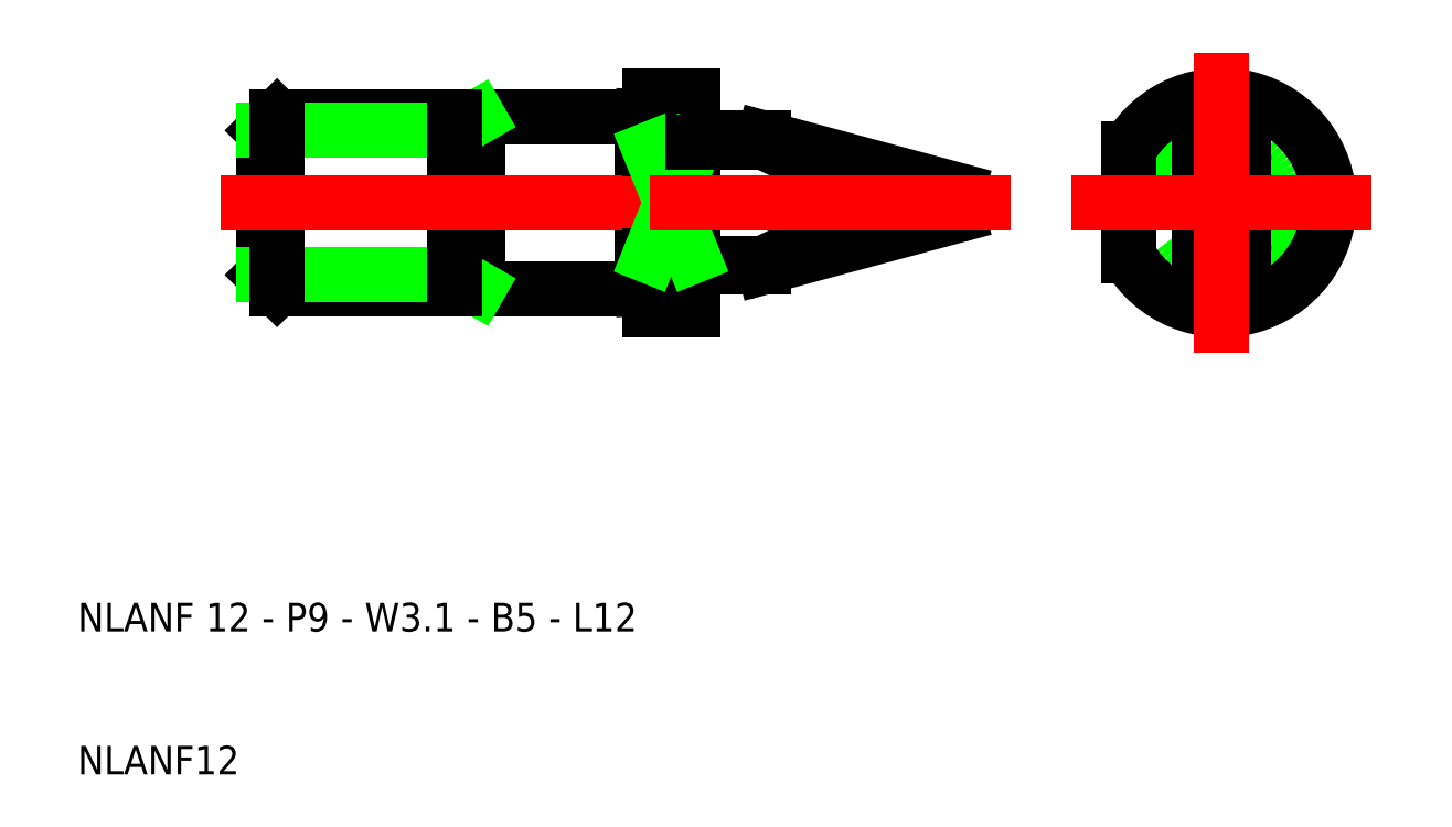
<metadata>
{"format":"dxf","ext":"dxf","renderer":"ezdxf+matplotlib","layout":"modelspace","background":"white","min_lineweight":24,"dpi":150}
</metadata>
<code>
0
SECTION
2
ENTITIES
0
CIRCLE
8
0
10
90
20
50
30
0
40
5.053
0
CIRCLE
8
0
10
90
20
50
30
0
40
6
0
ARC
8
0
10
90
20
47.05
30
0
40
1.55
50
180
51
0
0
ARC
8
0
10
90
20
52.95
30
0
40
1.55
50
0
51
180
0
LINE
8
0
10
91.55
20
52.95
30
0
11
91.55
21
47.05
31
0
0
LINE
8
0
10
88.45
20
52.95
30
0
11
88.45
21
47.05
31
0
0
ARC
8
0
10
90
20
50
30
0
40
7.5
50
209.9
51
150.1
0
LINE
8
0
10
83.5
20
53.74
30
0
11
83.5
21
46.26
31
0
0
LINE
8
CENTER
10
90
20
39.5
30
0
11
90
21
60.5
31
0
0
LINE
8
CENTER
10
100.5
20
50
30
0
11
79.5
21
50
31
0
0
LINE
8
0
10
49.5
20
44
30
0
11
50
21
44.02
31
0
0
LINE
8
0
10
49.5
20
56
30
0
11
50
21
55.98
31
0
0
LINE
8
0
10
50
20
44.02
30
0
11
50
21
55.98
31
0
0
LINE
8
0
10
23
20
44.95
30
0
11
23.95
21
44
31
0
0
LINE
8
0
10
23
20
55.05
30
0
11
23.95
21
56
31
0
0
LINE
8
0
10
23
20
55.05
30
0
11
23
21
44.95
31
0
0
LINE
8
0
10
49.5
20
56
30
0
11
23.95
21
56
31
0
0
LINE
8
0
10
23.95
20
44
30
0
11
49.5
21
44
31
0
0
LINE
8
0
10
49.5
20
56
30
0
11
49.5
21
44
31
0
0
LINE
8
0
10
38
20
56
30
0
11
38
21
44
31
0
0
LINE
8
0
10
36.36
20
44.95
30
0
11
38
21
44
31
0
0
LINE
8
0
10
36.36
20
55.05
30
0
11
38
21
56
31
0
0
LINE
8
0
10
23
20
44.95
30
0
11
36.36
21
44.95
31
0
0
LINE
8
0
10
23
20
55.05
30
0
11
36.36
21
55.05
31
0
0
LINE
8
0
10
23.95
20
56
30
0
11
23.95
21
44
31
0
0
LINE
8
0
10
36.36
20
56
30
0
11
36.36
21
44
31
0
0
LINE
8
CENTER
10
20
20
50
30
0
11
50
21
50
31
0
0
ARC
8
0
10
53.5
20
55
30
0
40
0.5
50
180
51
270
0
ARC
8
0
10
53.5
20
45
30
0
40
0.5
50
90
51
180
0
ARC
8
0
10
62.06
20
50
30
0
40
2.112
50
295
51
65
0
ARC
8
0
10
71.32
20
50
30
0
40
0.9
50
285
51
75
0
ARC
8
0
10
58.25
20
45.62
30
0
40
0.25
50
115
51
180
0
ARC
8
0
10
58.25
20
54.38
30
0
40
0.25
50
180
51
245
0
LINE
8
0
10
50
20
57.5
30
0
11
53
21
57.5
31
0
0
LINE
8
0
10
58
20
54.5
30
0
11
53.5
21
54.5
31
0
0
LINE
8
0
10
53.5
20
45.5
30
0
11
58
21
45.5
31
0
0
LINE
8
0
10
53
20
57.5
30
0
11
53
21
55
31
0
0
LINE
8
0
10
53
20
45
30
0
11
53
21
42.5
31
0
0
LINE
8
0
10
53
20
42.5
30
0
11
50
21
42.5
31
0
0
LINE
8
0
10
50
20
42.5
30
0
11
50
21
44.02
31
0
0
LINE
8
0
10
50
20
55.98
30
0
11
50
21
57.5
31
0
0
LINE
8
0
10
53
20
45.78
30
0
11
58
21
45.78
31
0
0
LINE
8
0
10
58
20
54.5
30
0
11
71.55
21
50.87
31
0
0
LINE
8
0
10
58
20
45.5
30
0
11
71.55
21
49.13
31
0
0
LINE
8
0
10
50
20
53.74
30
0
11
53
21
53.74
31
0
0
LINE
8
0
10
50
20
46.26
30
0
11
53
21
46.26
31
0
0
LINE
8
0
10
53
20
45
30
0
11
53
21
55
31
0
0
LINE
8
0
10
53
20
53.74
30
0
11
50
21
46.26
31
0
0
LINE
8
0
10
50
20
53.74
30
0
11
53
21
46.26
31
0
0
LINE
8
0
10
53
20
54.22
30
0
11
58
21
54.22
31
0
0
LINE
8
0
10
58.14
20
54.16
30
0
11
62.95
21
51.91
31
0
0
LINE
8
0
10
58.14
20
45.84
30
0
11
62.95
21
48.09
31
0
0
LINE
8
0
10
58
20
45.62
30
0
11
58
21
45.5
31
0
0
LINE
8
0
10
58
20
54.38
30
0
11
58
21
54.5
31
0
0
LINE
8
CENTER
10
50
20
50
30
0
11
75.22
21
50
31
0
0
TEXT
8
0
10
10
20
20
30
0
40
2
1
NLANF 12 - P9 - W3.1 - B5 - L12
0
TEXT
8
0
10
10
20
10
30
0
40
2
1
NLANF12
0
VIEWPORT
8
0
10
261.5
20
148.5
30
0
40
523
41
297
68
     1
69
     1
0
ENDSEC
0
EOF

</code>
